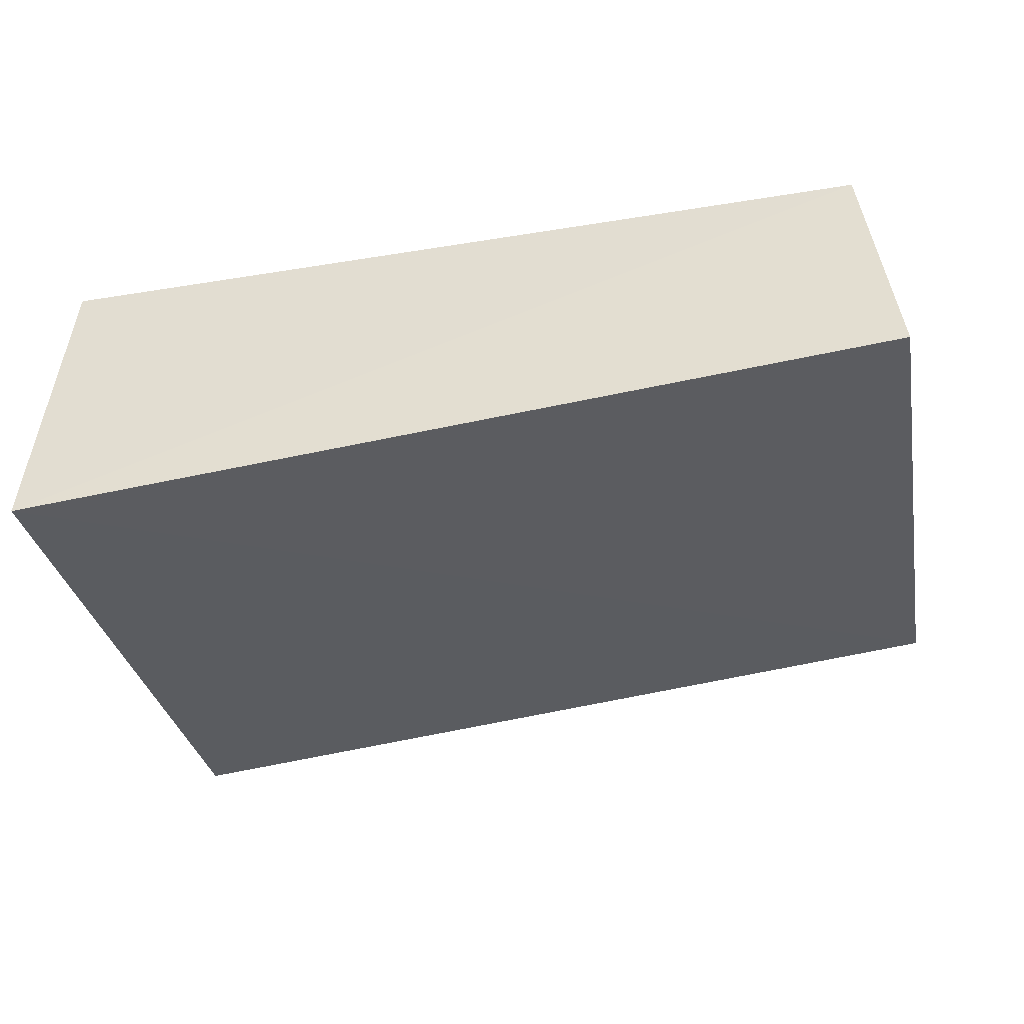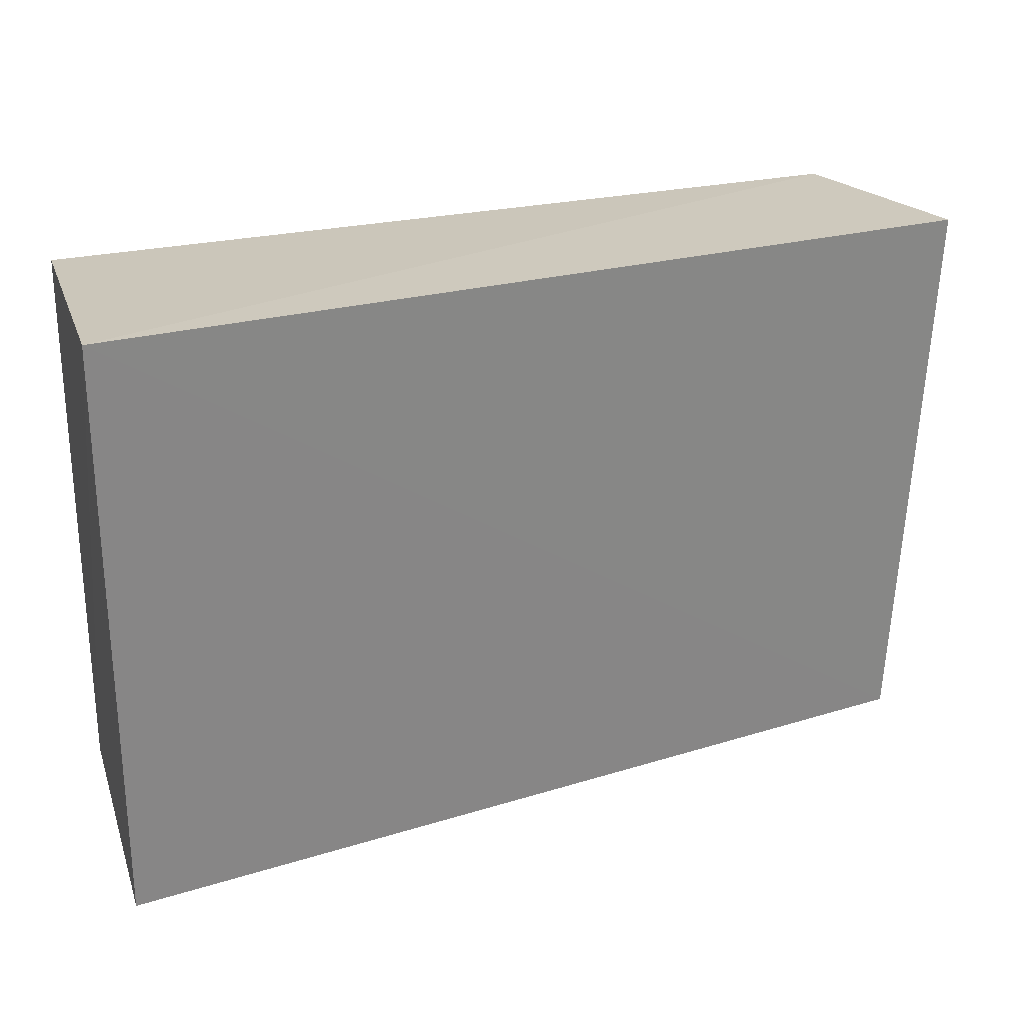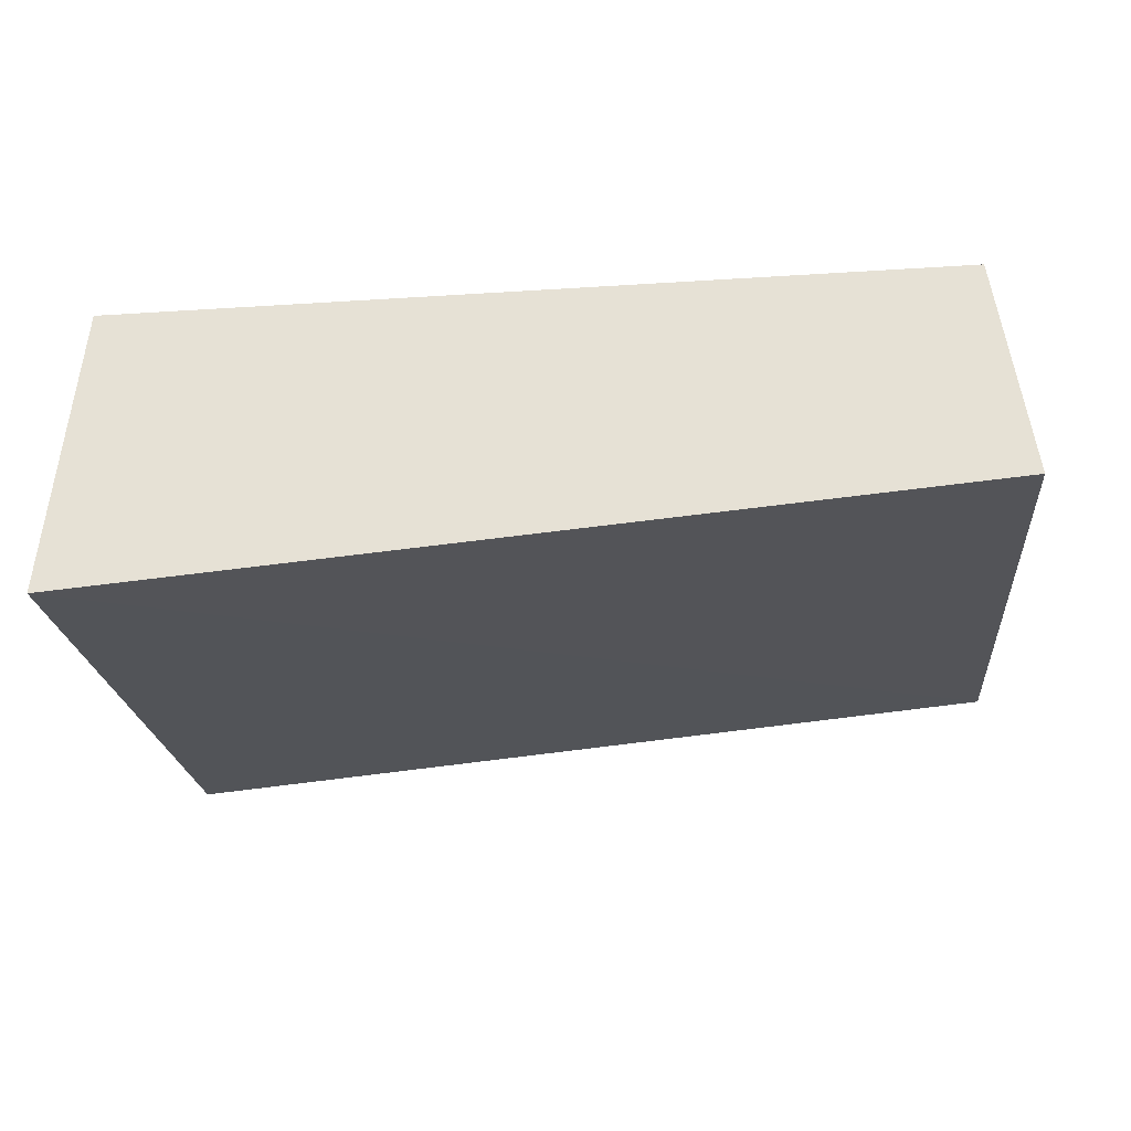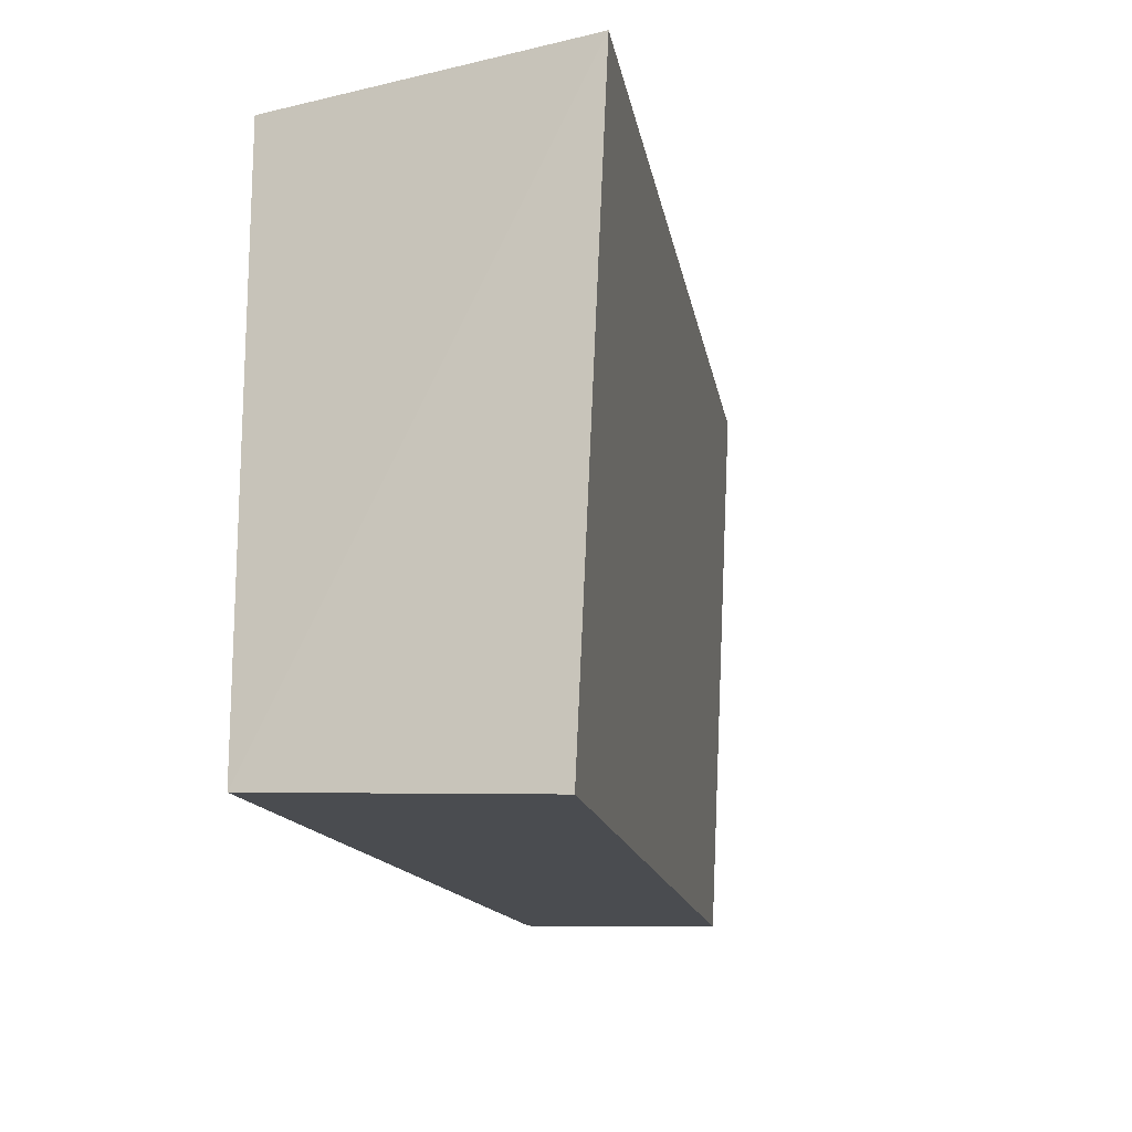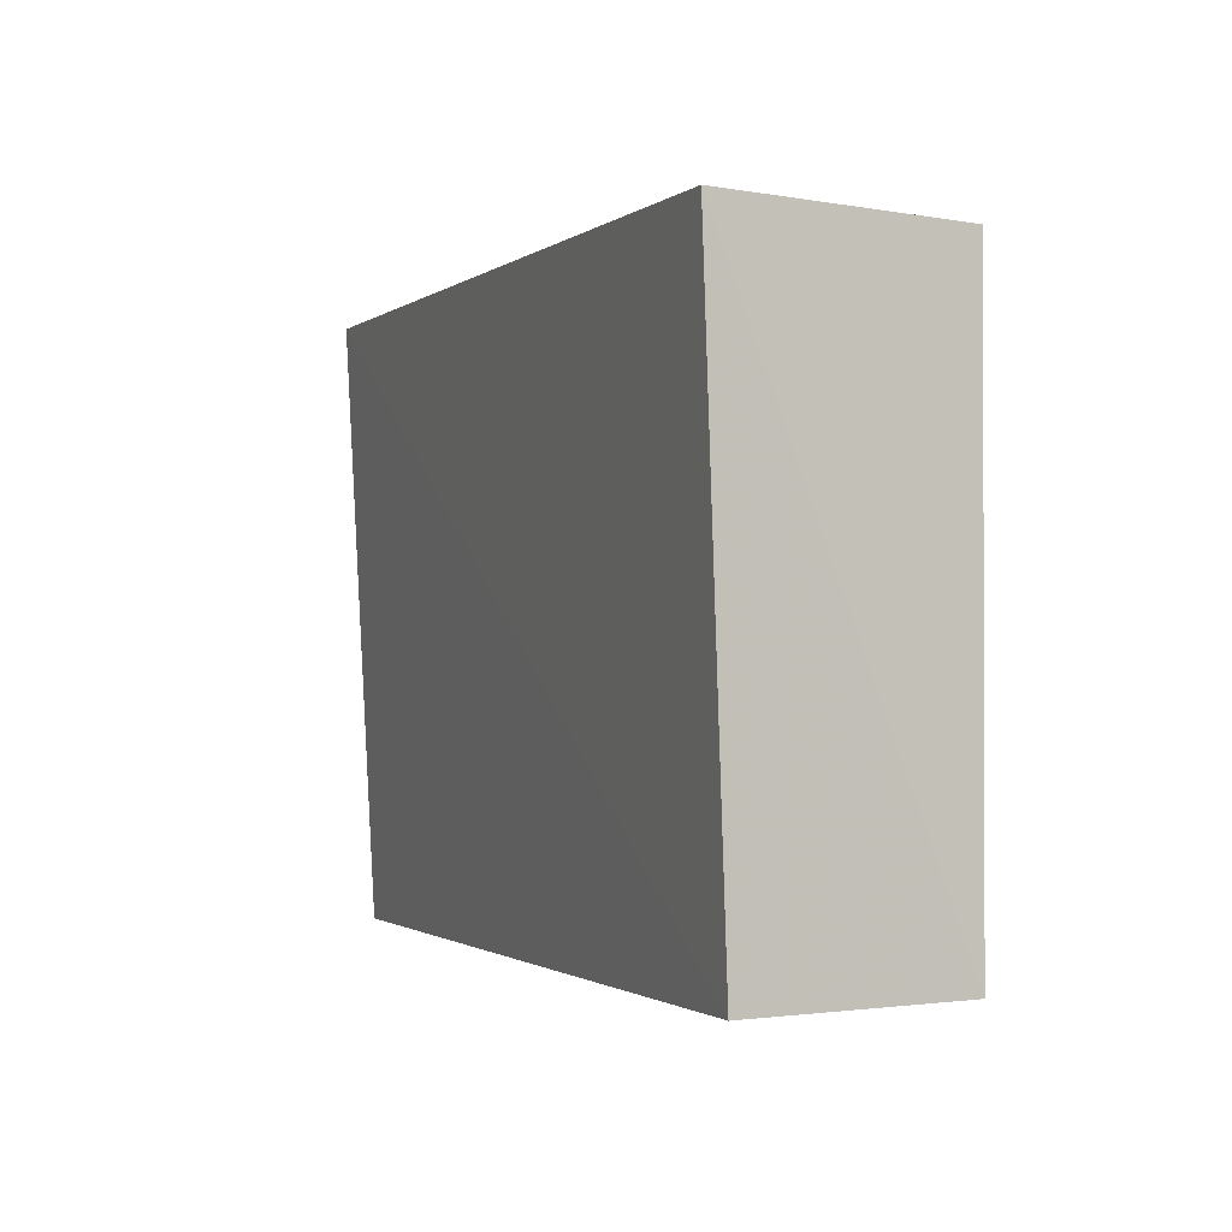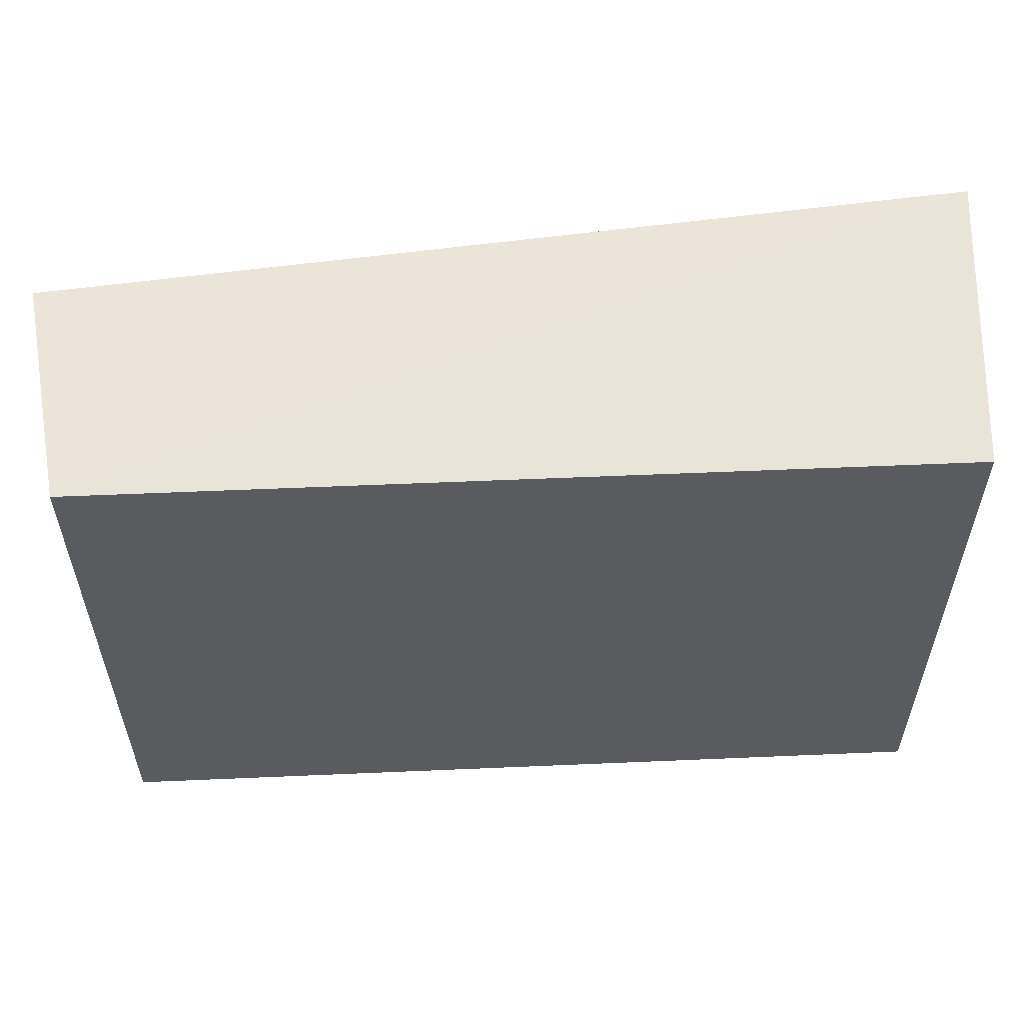
<metadata>
{"format":"obj","ext":"obj","renderer":"f3d","projection":"perspective","resolution":1024,"background":"white","views":[{"elev":-37.2,"azim":-168.1,"up":"+Z"},{"elev":25.5,"azim":159.2,"up":"+Y"},{"elev":-26.2,"azim":-174.1,"up":"+Z"},{"elev":-15.9,"azim":104.7,"up":"+Y"},{"elev":-1.1,"azim":-106.9,"up":"+Y"},{"elev":56.1,"azim":-2.6,"up":"+Y"}]}
</metadata>
<code>
v 0.1439 -0.1591 -0.1395
v 0.1515 -0.1665 -0.2581
v 0.1538 0.09314 -0.2708
v -0.2197 0.08333 -0.1395
v -0.2268 -0.1614 -0.2267
v 0.1439 0.08333 -0.1395
v -0.2197 -0.1591 -0.1395
v -0.2335 0.08779 -0.2374
f 1 2 3
f 5 3 2
f 6 1 3
f 6 3 4
f 6 4 1
f 7 5 2
f 7 2 1
f 7 1 4
f 8 4 3
f 8 3 5
f 8 7 4
f 8 5 7

</code>
